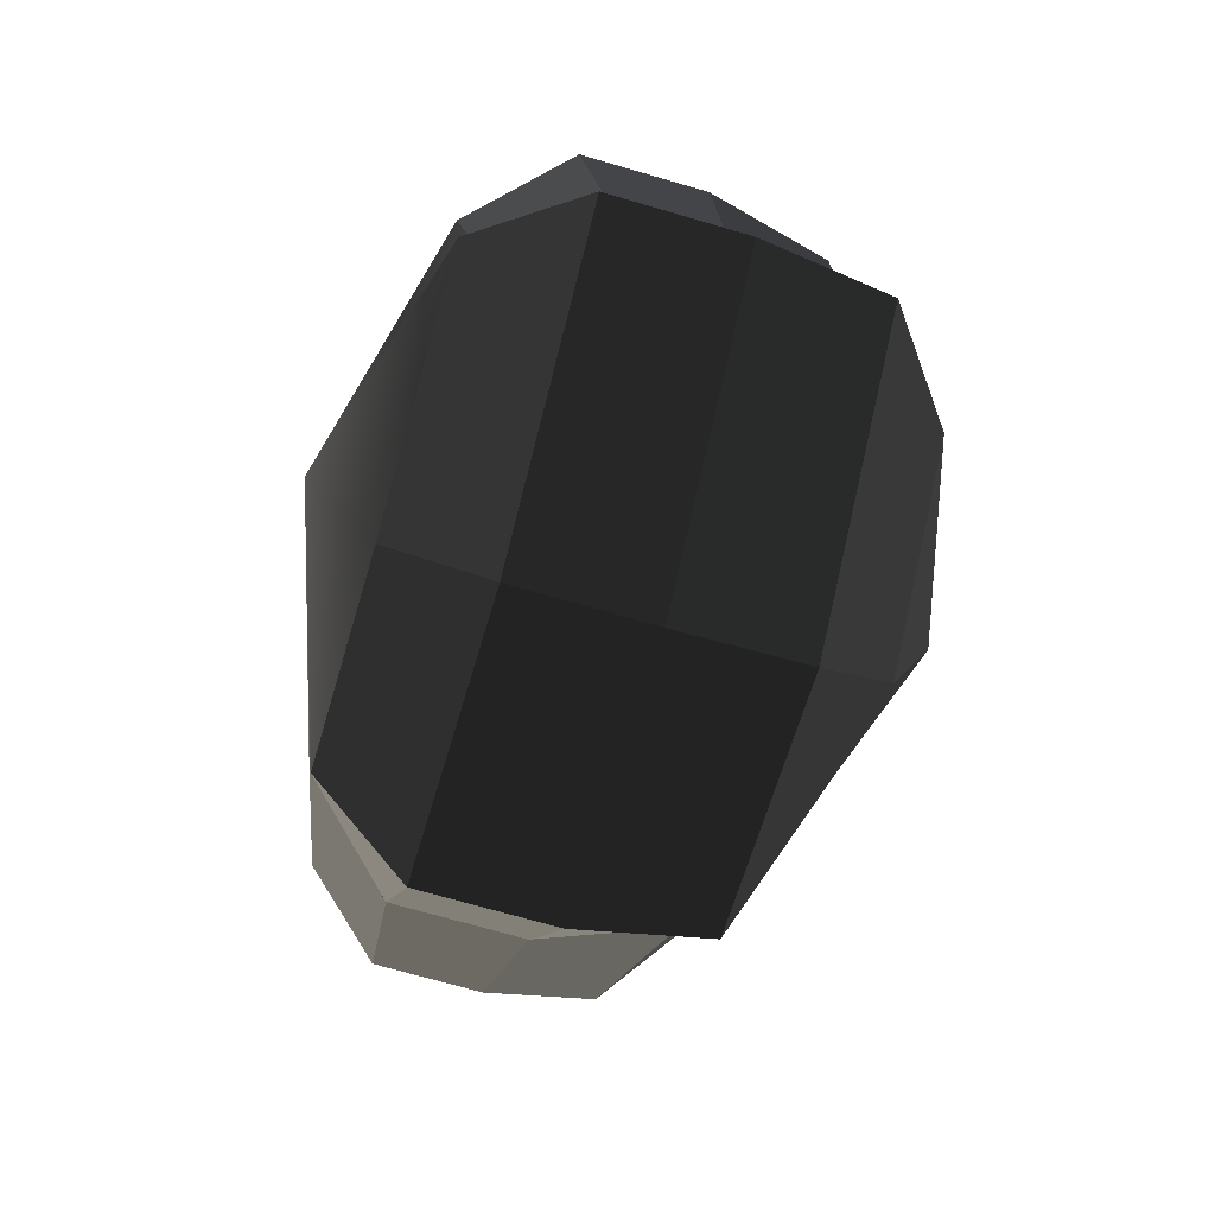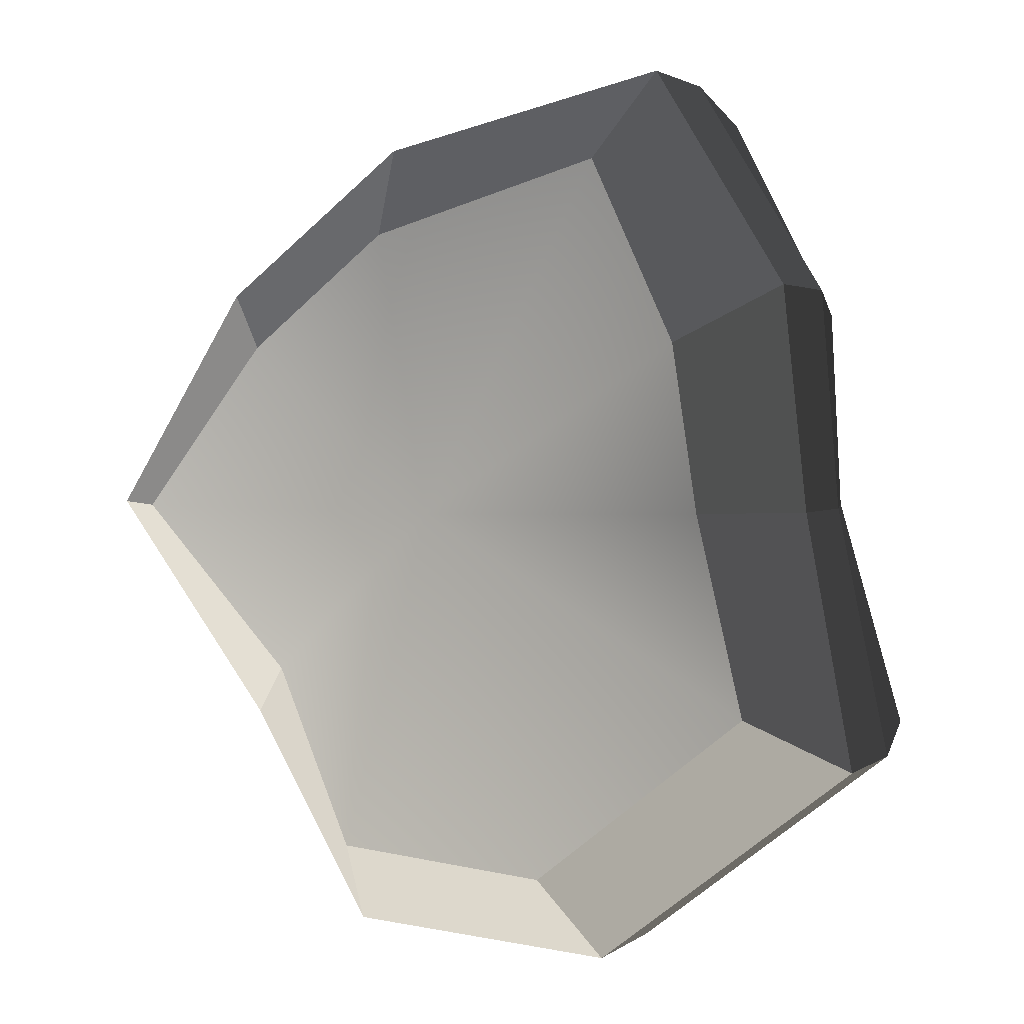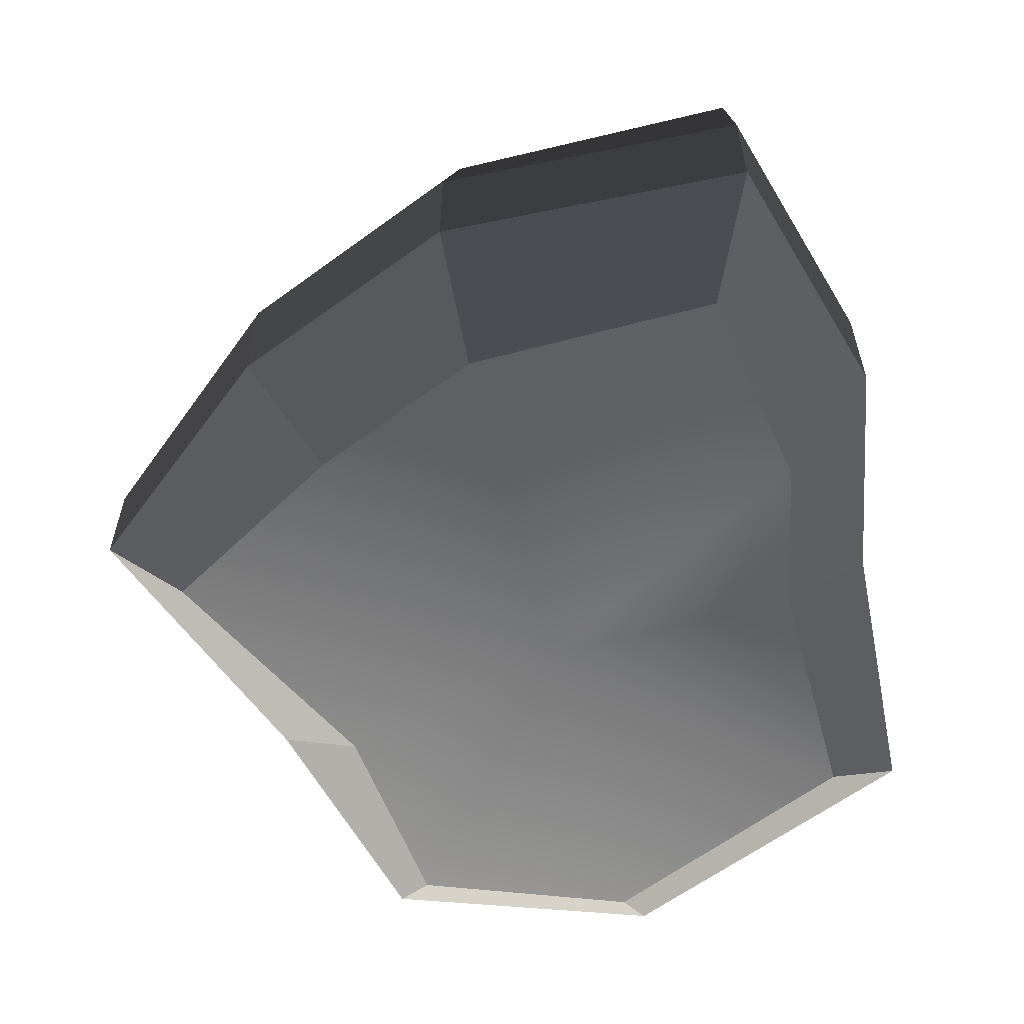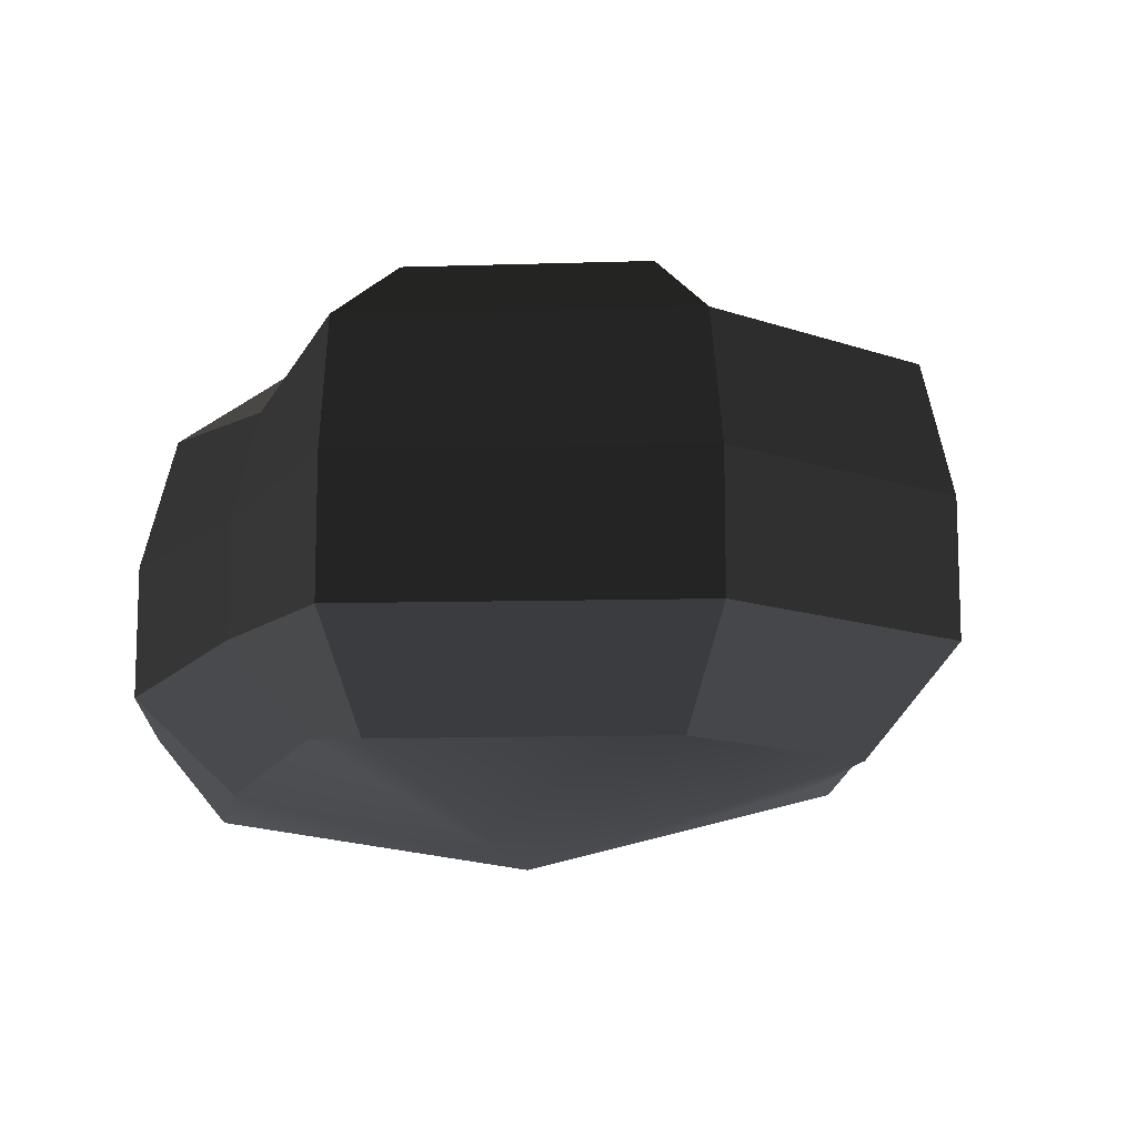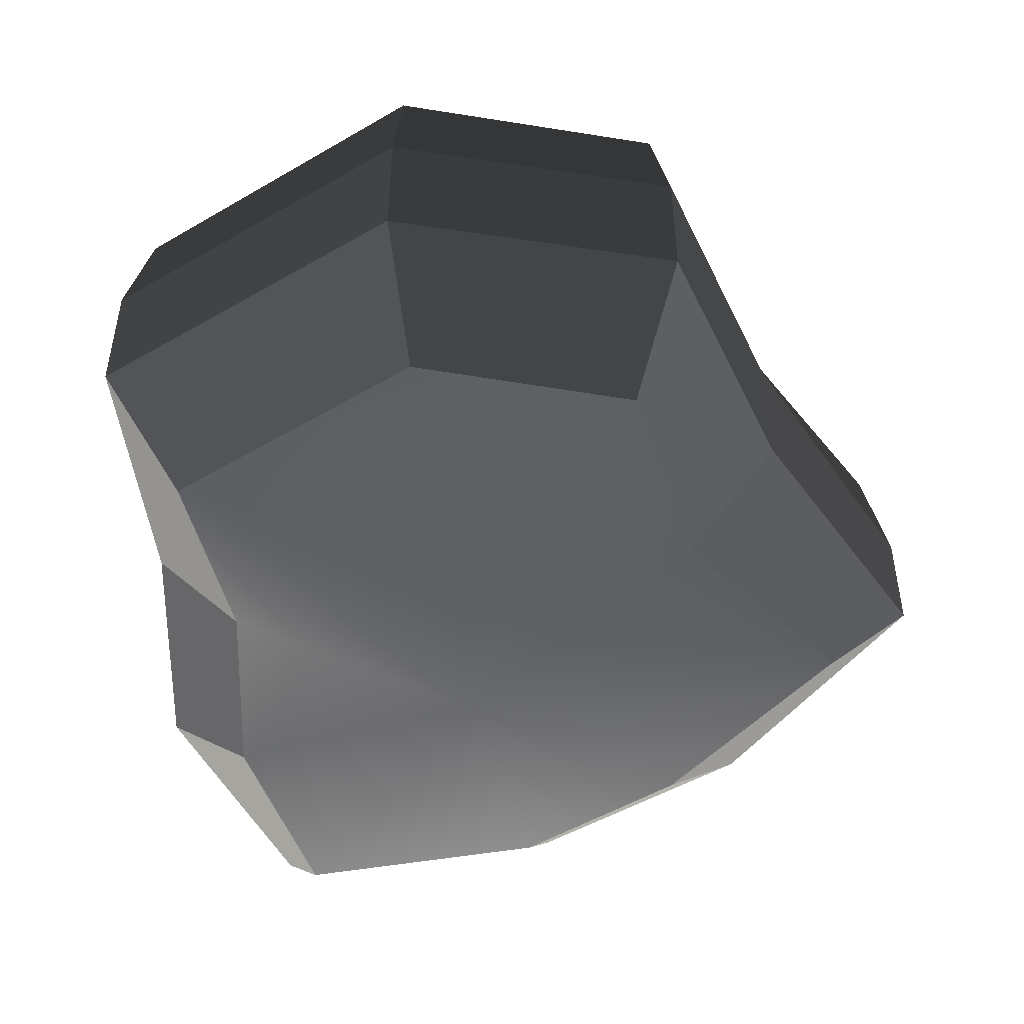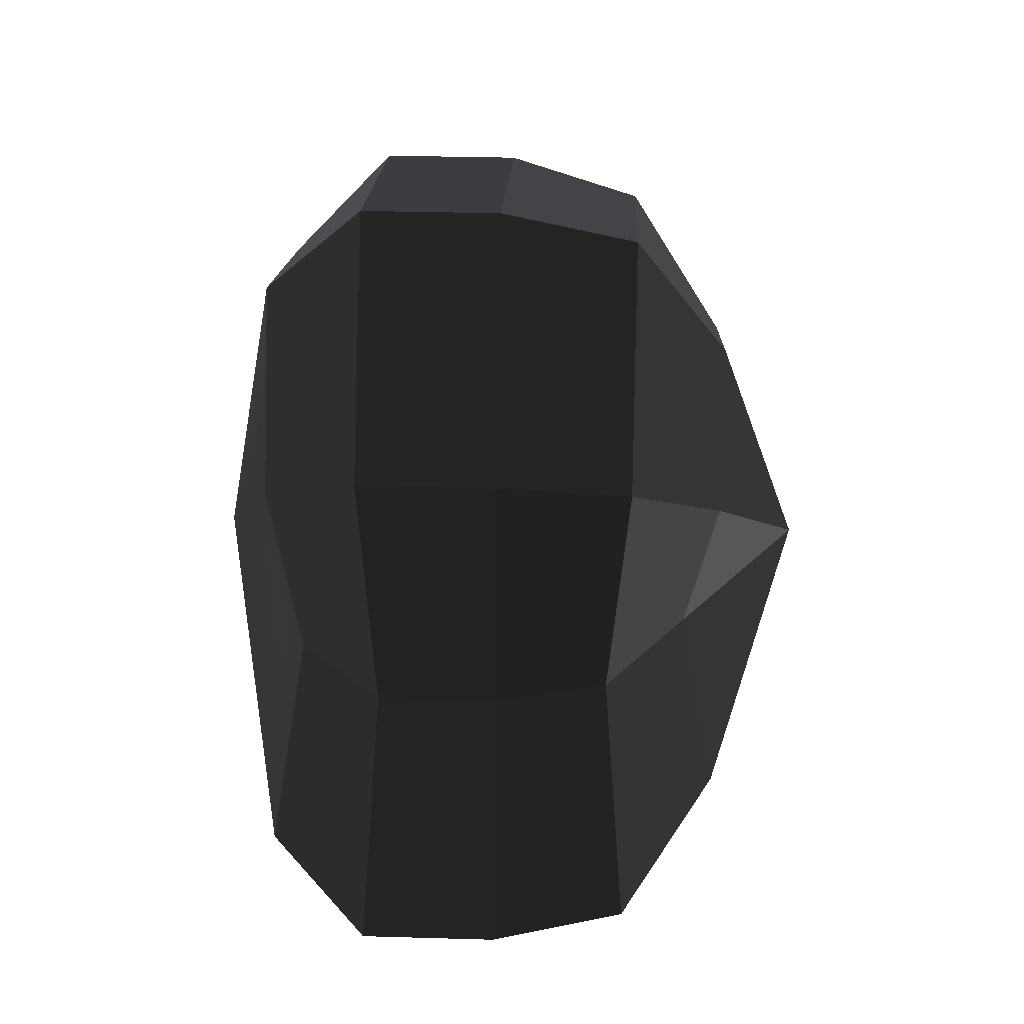
<metadata>
{"format":"obj","ext":"obj","renderer":"f3d","projection":"perspective","resolution":1024,"background":"white","views":[{"elev":-69.4,"azim":73.6,"up":"+Z"},{"elev":2.3,"azim":24.0,"up":"+Z"},{"elev":-60.8,"azim":-1.1,"up":"+Y"},{"elev":-13.0,"azim":145.1,"up":"+Y"},{"elev":-50.0,"azim":174.6,"up":"+Y"},{"elev":30.9,"azim":92.4,"up":"+Z"}]}
</metadata>
<code>
v 0.01455 -0.02578 -0.04036
v 0.004626 -0.03398 0.001091
v 0.03879 -0.02578 -0.02106
v -0.009662 -0.02578 -0.03818
v -0.01825 -0.02578 -0.01778
v -0.03822 -0.02223 0.001091
v -0.02135 -0.02578 0.01996
v -0.005296 -0.02578 0.03272
v 0.0211 -0.02578 0.04036
v 0.0306 -0.02578 0.01996
v 0.03219 -0.02223 0.001091
v 0.03879 -0.02578 -0.02106
v 0.04797 -0.01489 -0.02773
v 0.01805 -0.01489 -0.05115
v 0.01455 -0.02578 -0.04036
v 0.01455 -0.02578 -0.04036
v 0.01805 -0.01489 -0.05115
v -0.01317 -0.01489 -0.04897
v -0.009662 -0.02578 -0.03818
v -0.009662 -0.02578 -0.03818
v -0.01317 -0.01489 -0.04897
v -0.02743 -0.01489 -0.02445
v -0.01825 -0.02578 -0.01778
v -0.01825 -0.02578 -0.01778
v -0.02743 -0.01489 -0.02445
v -0.04797 -0.01289 0.001091
v -0.03822 -0.02223 0.001091
v -0.03822 -0.02223 0.001091
v -0.04797 -0.01289 0.001091
v -0.03053 -0.01489 0.02663
v -0.02135 -0.02578 0.01996
v -0.02135 -0.02578 0.01996
v -0.03053 -0.01489 0.02663
v -0.008803 -0.01489 0.04351
v -0.005296 -0.02578 0.03272
v -0.005296 -0.02578 0.03272
v -0.008803 -0.01489 0.04351
v 0.0246 -0.01489 0.05115
v 0.0211 -0.02578 0.04036
v 0.0211 -0.02578 0.04036
v 0.0246 -0.01489 0.05115
v 0.03978 -0.01489 0.02663
v 0.0306 -0.02578 0.01996
v 0.0306 -0.02578 0.01996
v 0.03978 -0.01489 0.02663
v 0.04194 -0.01289 0.001091
v 0.03219 -0.02223 0.001091
v 0.03219 -0.02223 0.001091
v 0.04194 -0.01289 0.001091
v 0.04797 -0.01489 -0.02773
v 0.03879 -0.02578 -0.02106
v 0.04797 -0.01489 -0.02773
v 0.04797 -0.0001483 -0.02773
v 0.01805 -0.0001483 -0.05115
v 0.01805 -0.01489 -0.05115
v 0.01805 -0.01489 -0.05115
v 0.01805 -0.0001483 -0.05115
v -0.01317 -0.0001483 -0.04897
v -0.01317 -0.01489 -0.04897
v -0.01317 -0.01489 -0.04897
v -0.01317 -0.0001483 -0.04897
v -0.02743 -0.0001483 -0.02445
v -0.02743 -0.01489 -0.02445
v -0.02743 -0.01489 -0.02445
v -0.02743 -0.0001483 -0.02445
v -0.04796 -0.0002294 0.001091
v -0.04797 -0.01289 0.001091
v -0.04797 -0.01289 0.001091
v -0.04796 -0.0002294 0.001091
v -0.03053 -0.0001483 0.02663
v -0.03053 -0.01489 0.02663
v -0.03053 -0.01489 0.02663
v -0.03053 -0.0001483 0.02663
v -0.008803 -0.0001483 0.04351
v -0.008803 -0.01489 0.04351
v -0.008803 -0.01489 0.04351
v -0.008803 -0.0001483 0.04351
v 0.0246 -0.0001483 0.05115
v 0.0246 -0.01489 0.05115
v 0.0246 -0.01489 0.05115
v 0.0246 -0.0001483 0.05115
v 0.03978 -0.0001483 0.02663
v 0.03978 -0.01489 0.02663
v 0.03978 -0.01489 0.02663
v 0.03978 -0.0001483 0.02663
v 0.04194 -0.0002294 0.001091
v 0.04194 -0.01289 0.001091
v 0.04194 -0.01289 0.001091
v 0.04194 -0.0002294 0.001091
v 0.04797 -0.0001483 -0.02773
v 0.04797 -0.01489 -0.02773
v 0.04797 -0.0001483 -0.02773
v 0.04569 0.01428 -0.0254
v 0.01715 0.01428 -0.04799
v 0.01805 -0.0001483 -0.05115
v 0.01805 -0.0001483 -0.05115
v 0.01715 0.01428 -0.04799
v -0.01183 0.01428 -0.0456
v -0.01317 -0.0001483 -0.04897
v -0.01317 -0.0001483 -0.04897
v -0.01183 0.01428 -0.0456
v -0.02321 0.01428 -0.02181
v -0.02743 -0.0001483 -0.02445
v -0.02743 -0.0001483 -0.02445
v -0.02321 0.01428 -0.02181
v -0.0453 0.01197 0.001196
v -0.04796 -0.0002294 0.001091
v -0.04796 -0.0002294 0.001091
v -0.0453 0.01197 0.001196
v -0.02661 0.01428 0.0242
v -0.03053 -0.0001483 0.02663
v -0.03053 -0.0001483 0.02663
v -0.02661 0.01428 0.0242
v -0.00704 0.01428 0.03961
v -0.008803 -0.0001483 0.04351
v -0.008803 -0.0001483 0.04351
v -0.00704 0.01428 0.03961
v 0.02433 0.01428 0.04799
v 0.0246 -0.0001483 0.05115
v 0.0246 -0.0001483 0.05115
v 0.02433 0.01428 0.04799
v 0.03671 0.01428 0.0242
v 0.03978 -0.0001483 0.02663
v 0.03978 -0.0001483 0.02663
v 0.03671 0.01428 0.0242
v 0.03865 0.01197 0.001196
v 0.04194 -0.0002294 0.001091
v 0.04194 -0.0002294 0.001091
v 0.03865 0.01197 0.001196
v 0.04569 0.01428 -0.0254
v 0.04797 -0.0001483 -0.02773
v 0.04569 0.01428 -0.0254
v 0.03225 0.02437 -0.01615
v 0.01204 0.02437 -0.03257
v 0.01715 0.01428 -0.04799
v 0.01715 0.01428 -0.04799
v 0.01204 0.02437 -0.03257
v -0.00259 0.02437 -0.02139
v -0.01183 0.01428 -0.0456
v -0.01183 0.01428 -0.0456
v -0.00259 0.02437 -0.02139
v -0.01125 0.02437 -0.0128
v -0.02321 0.01428 -0.02181
v -0.02321 0.01428 -0.02181
v -0.01125 0.02437 -0.0128
v -0.03124 0.02075 0.001117
v -0.0453 0.01197 0.001196
v -0.0453 0.01197 0.001196
v -0.03124 0.02075 0.001117
v -0.01443 0.02437 0.01503
v -0.02661 0.01428 0.0242
v -0.02661 0.01428 0.0242
v -0.01443 0.02437 0.01503
v -0.00259 0.02437 0.02475
v -0.00704 0.01428 0.03961
v -0.00704 0.01428 0.03961
v -0.00259 0.02437 0.02475
v 0.01874 0.02437 0.03257
v 0.02433 0.01428 0.04799
v 0.02433 0.01428 0.04799
v 0.01874 0.02437 0.03257
v 0.02387 0.02437 0.01503
v 0.03671 0.01428 0.0242
v 0.03671 0.01428 0.0242
v 0.02387 0.02437 0.01503
v 0.02505 0.02075 0.001117
v 0.03865 0.01197 0.001196
v 0.03865 0.01197 0.001196
v 0.02505 0.02075 0.001117
v 0.03225 0.02437 -0.01615
v 0.04569 0.01428 -0.0254
v 0.03225 0.02437 -0.01615
v 0.004626 0.03398 0.001091
v 0.01204 0.02437 -0.03257
v 0.01204 0.02437 -0.03257
v 0.004626 0.03398 0.001091
v -0.00259 0.02437 -0.02139
v -0.00259 0.02437 -0.02139
v 0.004626 0.03398 0.001091
v -0.01125 0.02437 -0.0128
v -0.01125 0.02437 -0.0128
v 0.004626 0.03398 0.001091
v -0.03124 0.02075 0.001117
v -0.03124 0.02075 0.001117
v 0.004626 0.03398 0.001091
v -0.01443 0.02437 0.01503
v -0.01443 0.02437 0.01503
v 0.004626 0.03398 0.001091
v -0.00259 0.02437 0.02475
v -0.00259 0.02437 0.02475
v 0.004626 0.03398 0.001091
v 0.01874 0.02437 0.03257
v 0.01874 0.02437 0.03257
v 0.004626 0.03398 0.001091
v 0.02387 0.02437 0.01503
v 0.02387 0.02437 0.01503
v 0.004626 0.03398 0.001091
v 0.02505 0.02075 0.001117
v 0.02505 0.02075 0.001117
v 0.004626 0.03398 0.001091
v 0.03225 0.02437 -0.01615
g Foliage_33_3933_282
f 1 3 2
f 4 1 2
f 5 4 2
f 6 5 2
f 7 6 2
f 8 7 2
f 9 8 2
f 10 9 2
f 11 10 2
f 3 11 2
f 12 14 13
f 12 15 14
f 16 18 17
f 16 19 18
f 20 22 21
f 20 23 22
f 24 26 25
f 24 27 26
f 28 30 29
f 28 31 30
f 32 34 33
f 32 35 34
f 36 38 37
f 36 39 38
f 40 42 41
f 40 43 42
f 44 46 45
f 44 47 46
f 48 50 49
f 48 51 50
f 52 54 53
f 52 55 54
f 56 58 57
f 56 59 58
f 60 62 61
f 60 63 62
f 64 66 65
f 64 67 66
f 68 70 69
f 68 71 70
f 72 74 73
f 72 75 74
f 76 78 77
f 76 79 78
f 80 82 81
f 80 83 82
f 84 86 85
f 84 87 86
f 88 90 89
f 88 91 90
f 92 94 93
f 92 95 94
f 96 98 97
f 96 99 98
f 100 102 101
f 100 103 102
f 104 106 105
f 104 107 106
f 108 110 109
f 108 111 110
f 112 114 113
f 112 115 114
f 116 118 117
f 116 119 118
f 120 122 121
f 120 123 122
f 124 126 125
f 124 127 126
f 128 130 129
f 128 131 130
f 132 134 133
f 132 135 134
f 136 138 137
f 136 139 138
f 140 142 141
f 140 143 142
f 144 146 145
f 144 147 146
f 148 150 149
f 148 151 150
f 152 154 153
f 152 155 154
f 156 158 157
f 156 159 158
f 160 162 161
f 160 163 162
f 164 166 165
f 164 167 166
f 168 170 169
f 168 171 170
f 172 174 173
f 175 177 176
f 178 180 179
f 181 183 182
f 184 186 185
f 187 189 188
f 190 192 191
f 193 195 194
f 196 198 197
f 199 201 200

</code>
